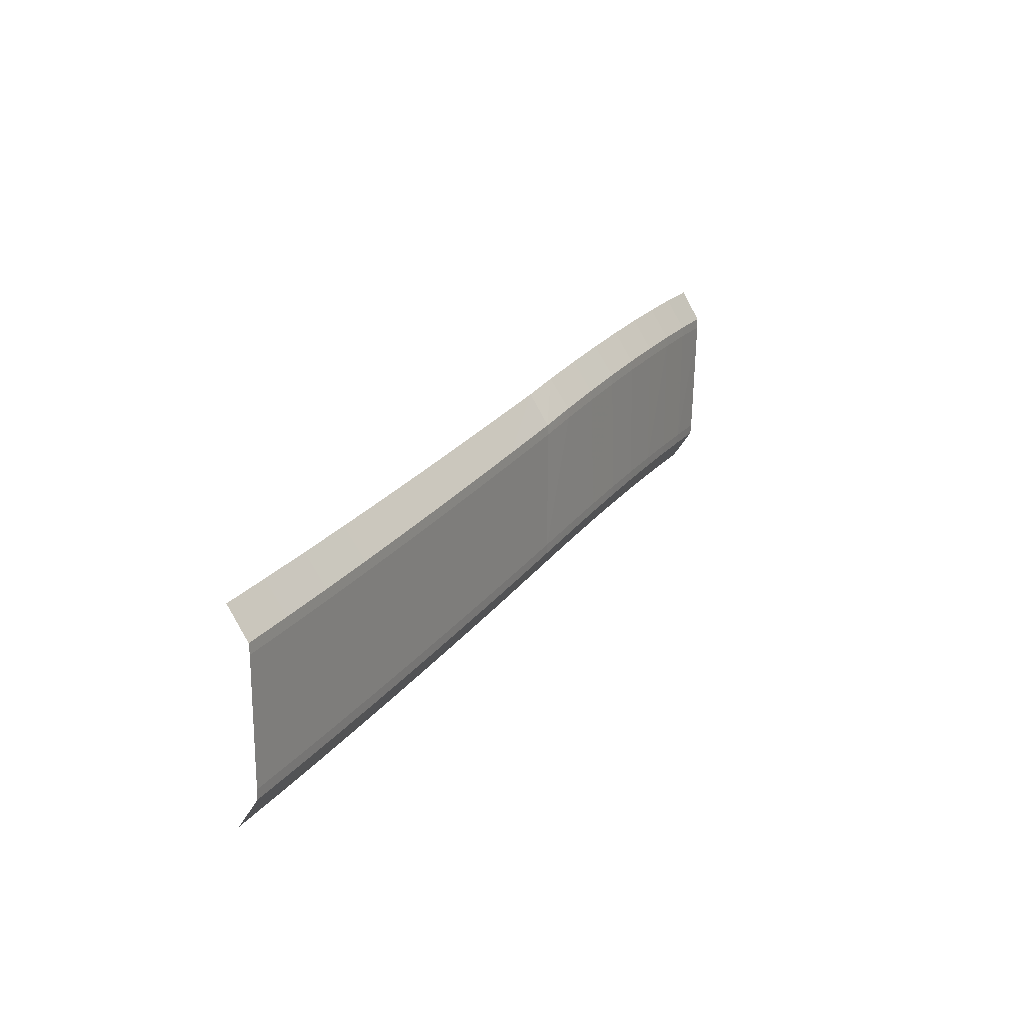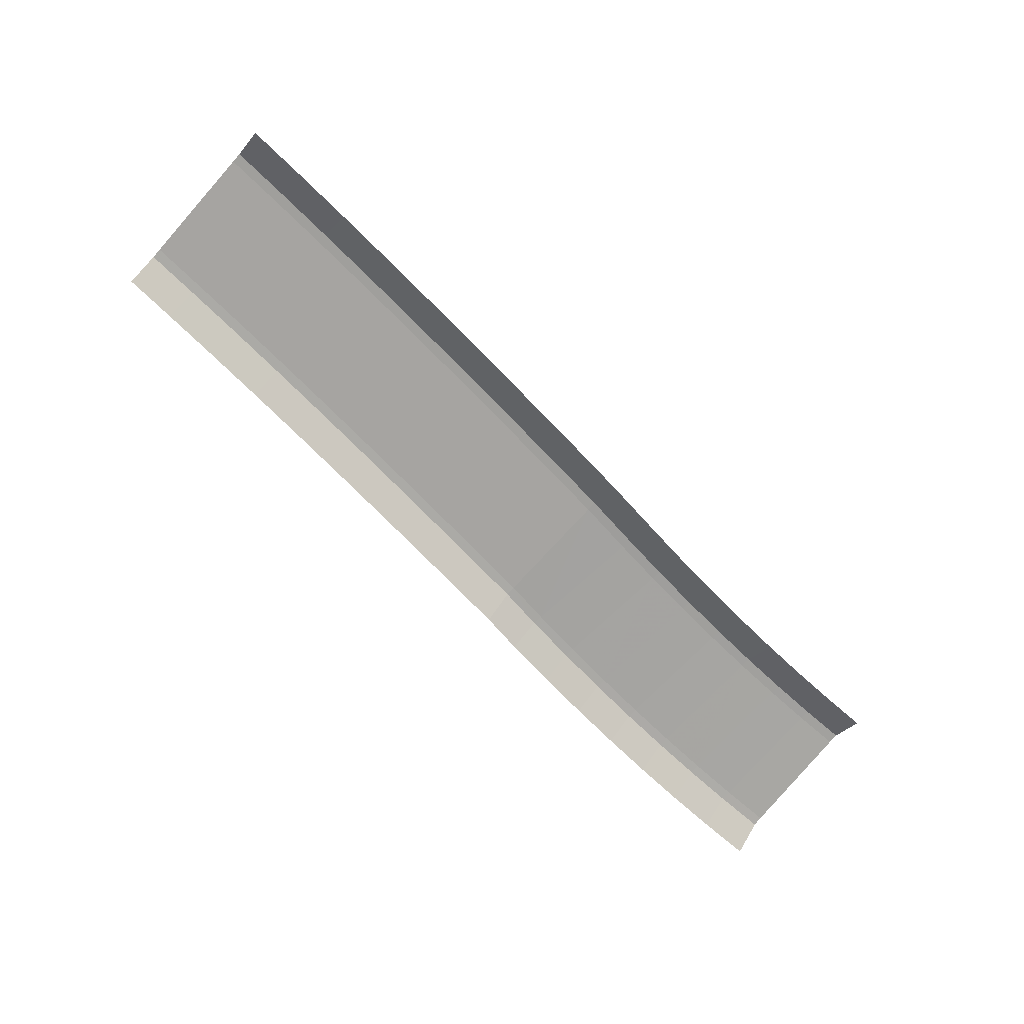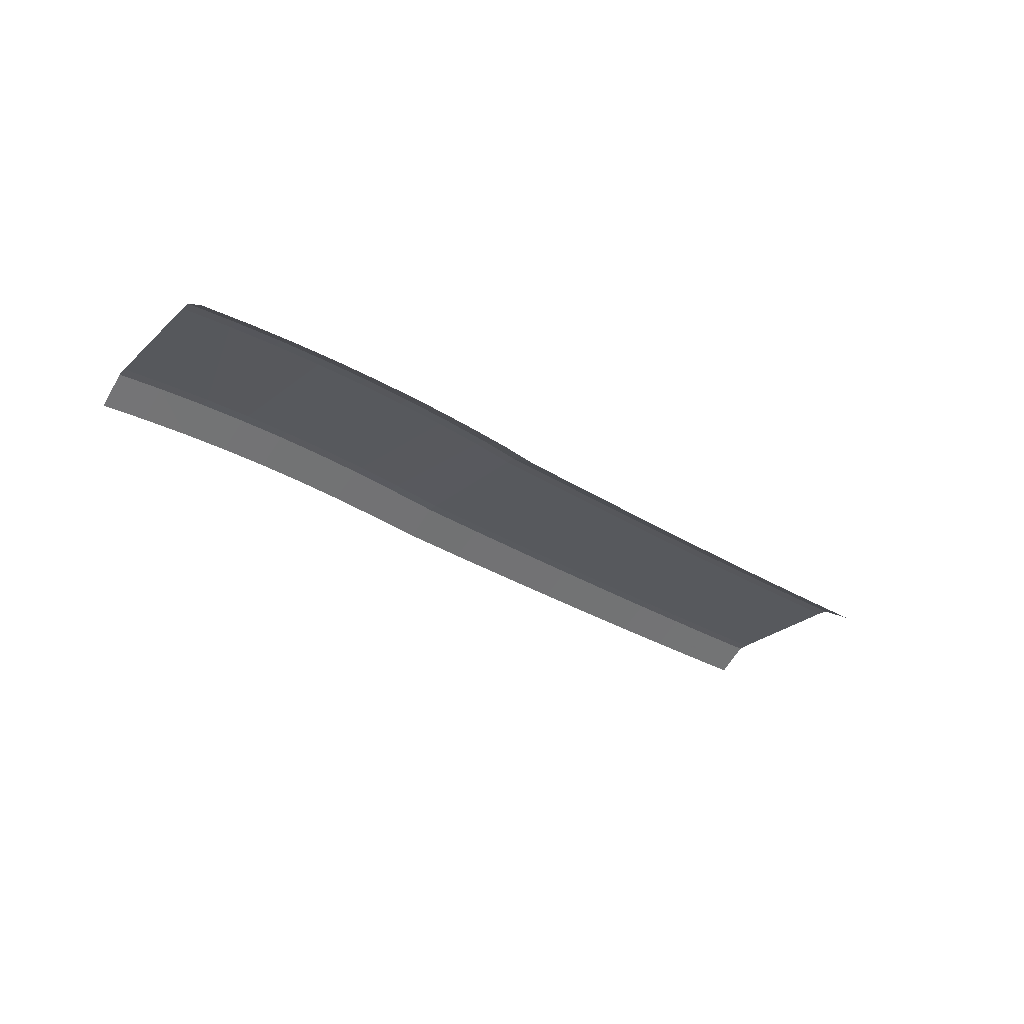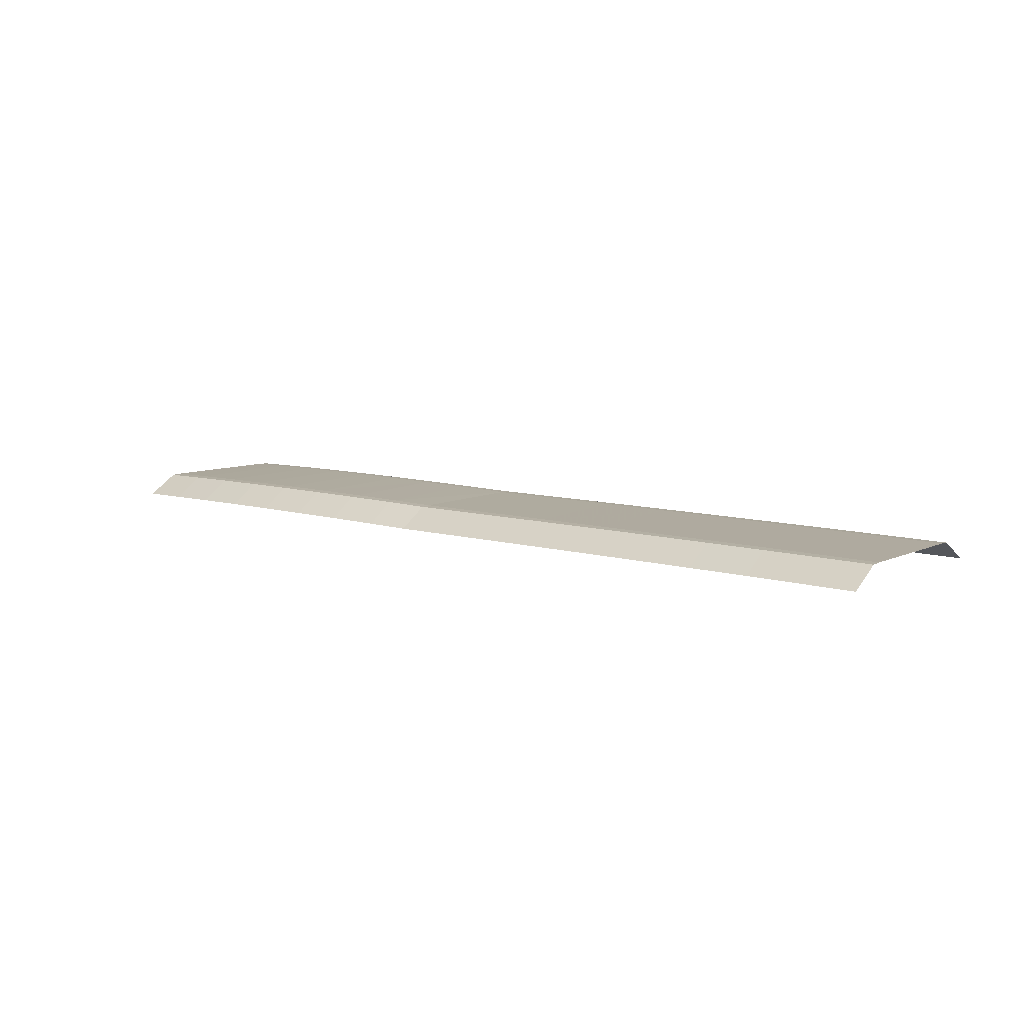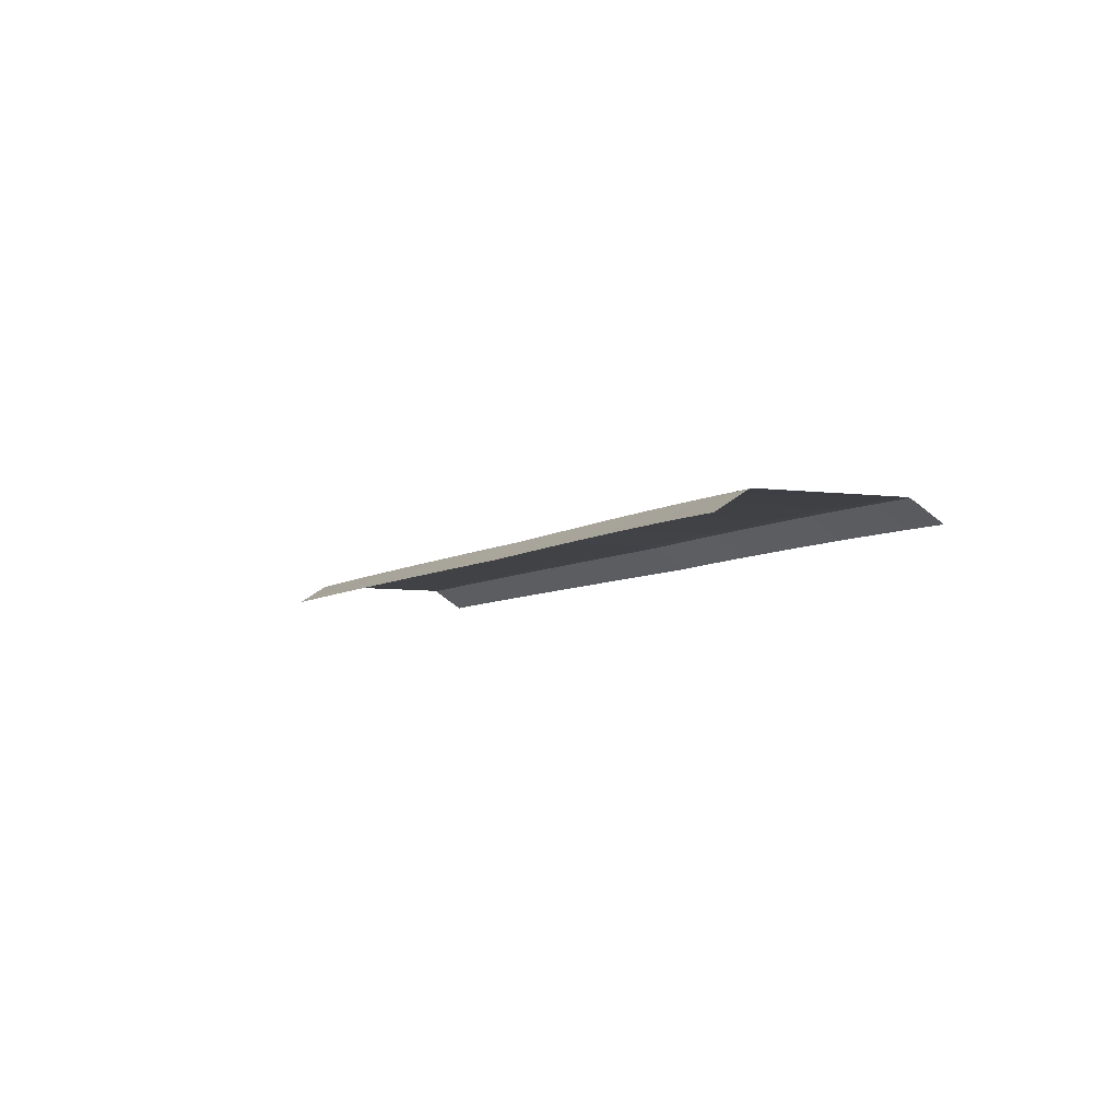
<metadata>
{"format":"obj","ext":"obj","renderer":"f3d","projection":"perspective","resolution":1024,"background":"white","views":[{"elev":21.0,"azim":117.9,"up":"+Z"},{"elev":-73.5,"azim":137.9,"up":"+Y"},{"elev":-29.3,"azim":-40.3,"up":"+Y"},{"elev":9.5,"azim":40.3,"up":"+Y"},{"elev":-6.2,"azim":-114.8,"up":"+Y"}]}
</metadata>
<code>
g RoadAsset53
v -7.342 0.46 -6.256
v -7.398 0.46 5.744
v -13.2 0.4603 -6.085
v -12.74 0.4603 5.906
v -19.09 0.4613 -5.862
v -18.55 0.4613 6.126
v -25.23 0.4628 -5.585
v -24.61 0.4628 6.399
v -31.62 0.465 -5.253
v -30.92 0.465 6.727
v -38.26 0.4678 -4.866
v -37.49 0.4678 7.109
v -45.15 0.4713 -4.426
v -44.32 0.4713 7.545
v -52.29 0.4753 -3.931
v -51.4 0.4753 8.036
v -59.2 0.48 -3.4
v -59.2 0.48 8.6
v -64.85 0.6098 -2.809
v -63.74 0.6098 9.14
v -69.79 0.6999 -2.351
v -68.91 0.6999 9.617
v -74.66 0.75 -1.992
v -74.01 0.75 9.99
v -79.46 0.76 -1.732
v -79.05 0.76 10.26
v -84.18 0.7299 -1.571
v -84.02 0.7299 10.43
v -88.84 0.6597 -1.508
v -88.93 0.6597 10.49
v -93.42 0.5495 -1.544
v -93.78 0.5495 10.45
v -97.8 0.4 -1.67
v -98.61 0.4 10.3
v -7.324 -1.54 -10.26
v -7.337 0.41 -7.256
v -7.342 0.46 -6.256
v -7.398 0.46 5.744
v -7.402 0.41 6.744
v -7.416 -1.54 9.744
v -13.35 -1.54 -10.08
v -13.23 0.4103 -7.084
v -13.2 0.4603 -6.085
v -12.74 0.4603 5.906
v -12.7 0.4103 6.906
v -12.59 -1.54 9.903
v -19.27 -1.539 -9.858
v -19.13 0.4113 -6.861
v -19.09 0.4613 -5.862
v -18.55 0.4613 6.126
v -18.5 0.4113 7.125
v -18.37 -1.539 10.12
v -25.44 -1.537 -9.579
v -25.28 0.4128 -6.583
v -25.23 0.4628 -5.585
v -24.61 0.4628 6.399
v -24.56 0.4128 7.398
v -24.4 -1.537 10.39
v -31.86 -1.535 -9.246
v -31.68 0.415 -6.251
v -31.62 0.465 -5.253
v -30.92 0.465 6.727
v -30.87 0.415 7.725
v -30.69 -1.535 10.72
v -38.52 -1.532 -8.858
v -38.32 0.4178 -5.864
v -38.26 0.4678 -4.866
v -37.49 0.4678 7.109
v -37.43 0.4178 8.107
v -37.24 -1.532 11.1
v -45.43 -1.529 -8.416
v -45.22 0.4213 -5.423
v -45.15 0.4713 -4.426
v -44.32 0.4713 7.545
v -44.25 0.4213 8.543
v -44.04 -1.529 11.54
v -52.58 -1.525 -7.92
v -52.36 0.4253 -4.928
v -52.29 0.4753 -3.931
v -51.4 0.4753 8.036
v -51.32 0.4253 9.033
v -51.1 -1.525 12.03
v -59.2 -1.52 -7.4
v -59.2 0.43 -4.4
v -59.2 0.48 -3.4
v -59.2 0.48 8.6
v -59.2 0.43 9.6
v -59.2 -1.52 12.6
v -65.25 -1.39 -6.789
v -64.94 0.5599 -3.805
v -64.85 0.6098 -2.809
v -63.74 0.6098 9.14
v -63.65 0.5599 10.14
v -63.41 -1.39 13.13
v -70.1 -1.3 -6.339
v -69.86 0.65 -3.348
v -69.79 0.6999 -2.351
v -68.91 0.6999 9.617
v -68.84 0.65 10.61
v -68.64 -1.3 13.61
v -74.88 -1.25 -5.986
v -74.71 0.7 -2.991
v -74.66 0.75 -1.992
v -74.01 0.75 9.99
v -73.96 0.7 10.99
v -73.8 -1.25 13.98
v -79.58 -1.24 -5.73
v -79.49 0.71 -2.732
v -79.46 0.76 -1.732
v -79.05 0.76 10.26
v -79.01 0.71 11.26
v -78.9 -1.24 14.26
v -84.21 -1.27 -5.571
v -84.19 0.6799 -2.571
v -84.18 0.7299 -1.571
v -84.02 0.7299 10.43
v -84.01 0.6799 11.43
v -83.94 -1.27 14.43
v -88.76 -1.34 -5.508
v -88.83 0.6097 -2.508
v -88.84 0.6597 -1.508
v -88.93 0.6597 10.49
v -88.94 0.6097 11.49
v -88.92 -1.34 14.49
v -93.24 -1.449 -5.54
v -93.39 0.4995 -2.543
v -93.42 0.5495 -1.544
v -93.78 0.5495 10.45
v -93.8 0.4995 11.45
v -93.83 -1.449 14.45
v -97.53 -1.6 -5.66
v -97.73 0.35 -2.667
v -97.8 0.4 -1.67
v -98.61 0.4 10.3
v -98.68 0.35 11.3
v -98.88 -1.6 14.29
g RoadAsset53_0
f 4 2 1
f 3 4 1
f 6 4 3
f 5 6 3
f 8 6 5
f 7 8 5
f 10 8 7
f 9 10 7
f 12 10 9
f 11 12 9
f 14 12 11
f 13 14 11
f 16 14 13
f 15 16 13
f 18 16 15
f 17 18 15
f 20 18 17
f 19 20 17
f 22 20 19
f 21 22 19
f 24 22 21
f 23 24 21
f 26 24 23
f 25 26 23
f 28 26 25
f 27 28 25
f 30 28 27
f 29 30 27
f 32 30 29
f 31 32 29
f 34 32 31
f 33 34 31
g RoadAsset53_1
f 42 36 35
f 41 42 35
f 43 37 36
f 42 43 36
f 45 39 38
f 44 45 38
f 46 40 39
f 45 46 39
f 48 42 41
f 47 48 41
f 49 43 42
f 48 49 42
f 51 45 44
f 50 51 44
f 52 46 45
f 51 52 45
f 54 48 47
f 53 54 47
f 55 49 48
f 54 55 48
f 57 51 50
f 56 57 50
f 58 52 51
f 57 58 51
f 60 54 53
f 59 60 53
f 61 55 54
f 60 61 54
f 63 57 56
f 62 63 56
f 64 58 57
f 63 64 57
f 66 60 59
f 65 66 59
f 67 61 60
f 66 67 60
f 69 63 62
f 68 69 62
f 70 64 63
f 69 70 63
f 72 66 65
f 71 72 65
f 73 67 66
f 72 73 66
f 75 69 68
f 74 75 68
f 76 70 69
f 75 76 69
f 78 72 71
f 77 78 71
f 79 73 72
f 78 79 72
f 81 75 74
f 80 81 74
f 82 76 75
f 81 82 75
f 84 78 77
f 83 84 77
f 85 79 78
f 84 85 78
f 87 81 80
f 86 87 80
f 88 82 81
f 87 88 81
f 90 84 83
f 89 90 83
f 91 85 84
f 90 91 84
f 93 87 86
f 92 93 86
f 94 88 87
f 93 94 87
f 96 90 89
f 95 96 89
f 97 91 90
f 96 97 90
f 99 93 92
f 98 99 92
f 100 94 93
f 99 100 93
f 102 96 95
f 101 102 95
f 103 97 96
f 102 103 96
f 105 99 98
f 104 105 98
f 106 100 99
f 105 106 99
f 108 102 101
f 107 108 101
f 109 103 102
f 108 109 102
f 111 105 104
f 110 111 104
f 112 106 105
f 111 112 105
f 114 108 107
f 113 114 107
f 115 109 108
f 114 115 108
f 117 111 110
f 116 117 110
f 118 112 111
f 117 118 111
f 120 114 113
f 119 120 113
f 121 115 114
f 120 121 114
f 123 117 116
f 122 123 116
f 124 118 117
f 123 124 117
f 126 120 119
f 125 126 119
f 127 121 120
f 126 127 120
f 129 123 122
f 128 129 122
f 130 124 123
f 129 130 123
f 132 126 125
f 131 132 125
f 133 127 126
f 132 133 126
f 135 129 128
f 134 135 128
f 136 130 129
f 135 136 129

</code>
